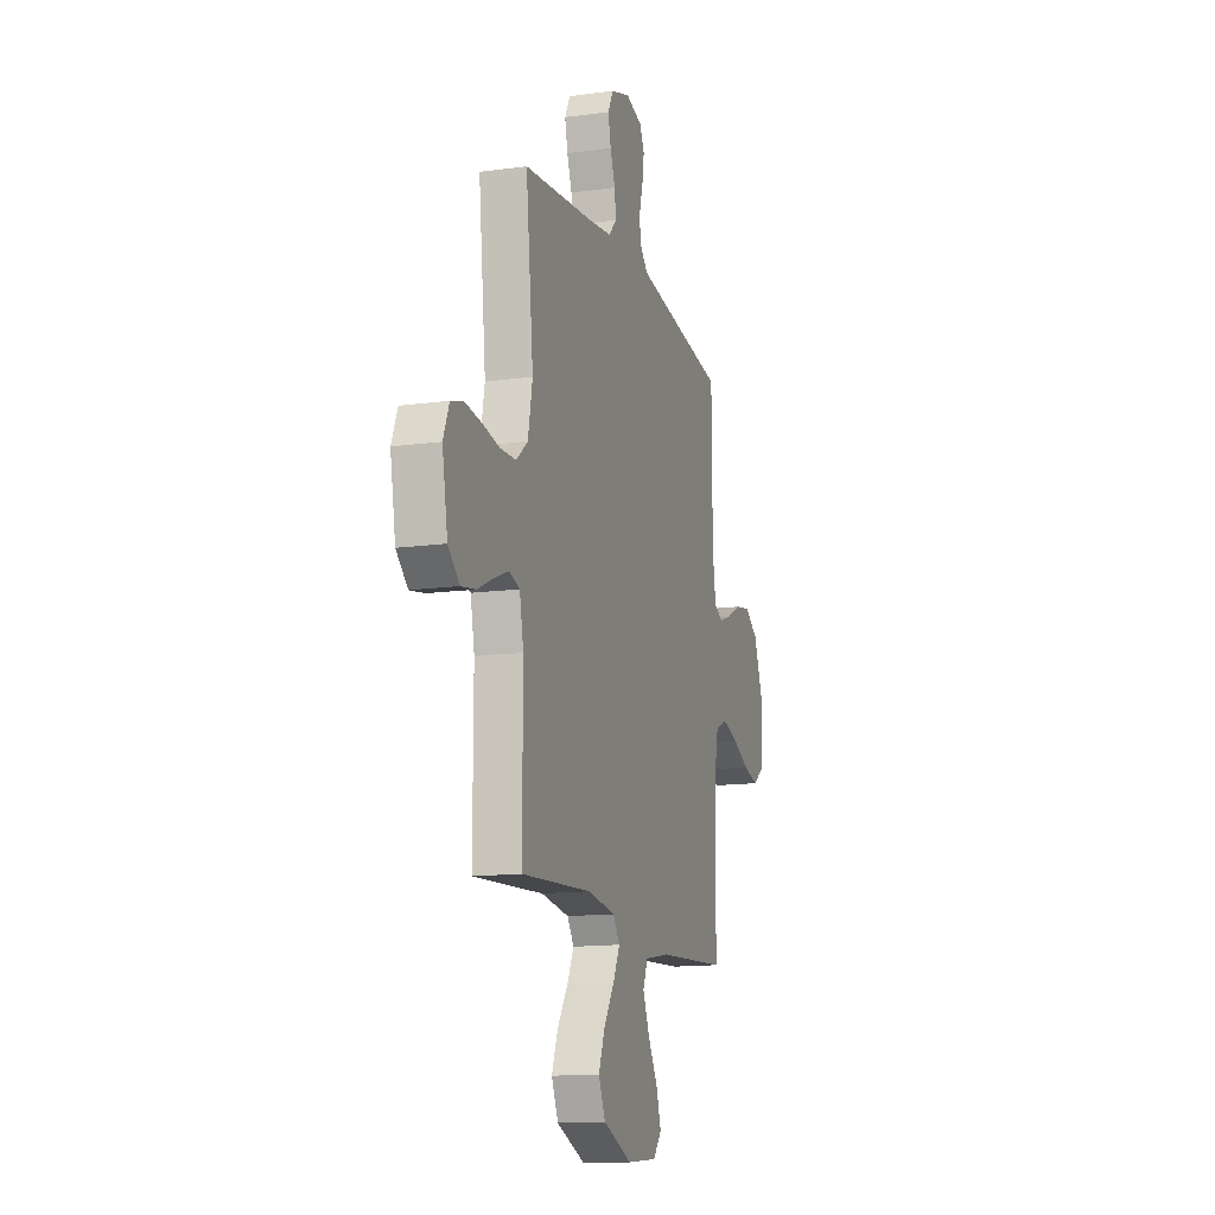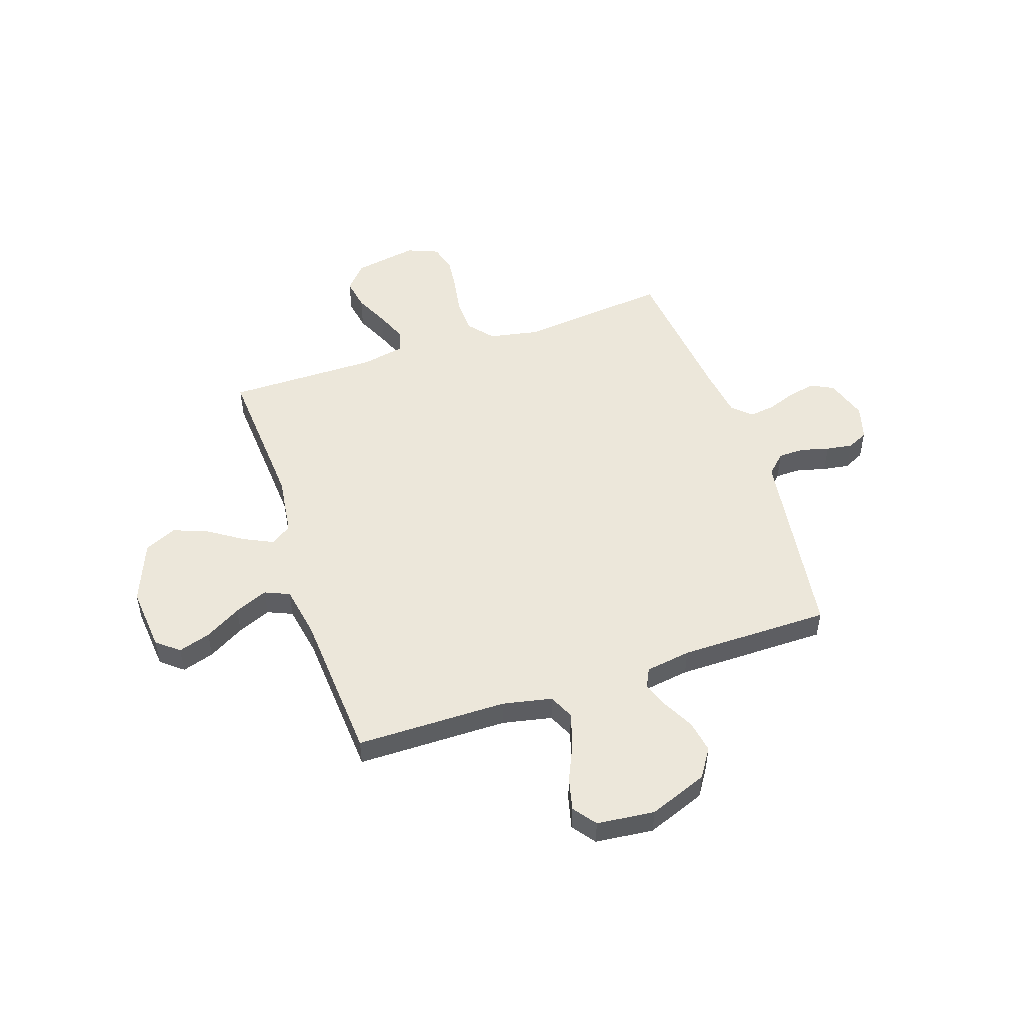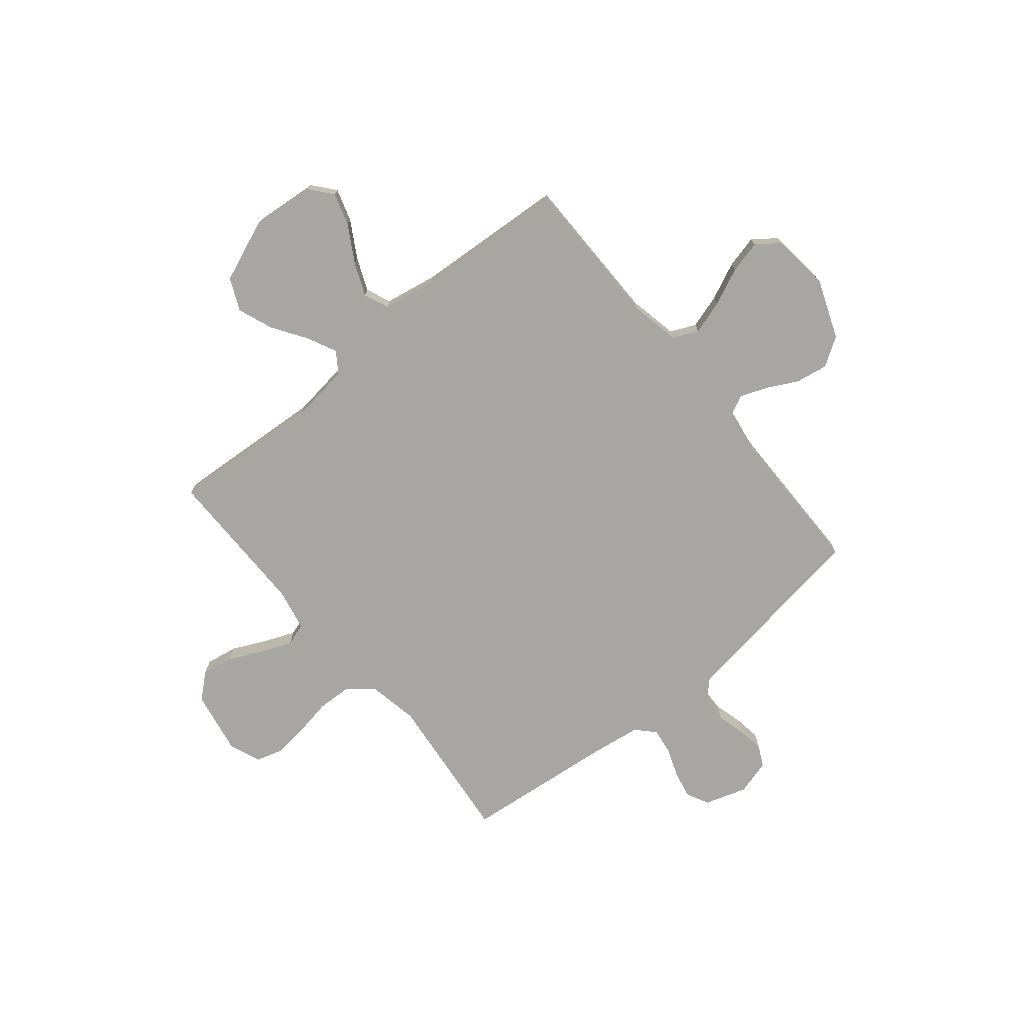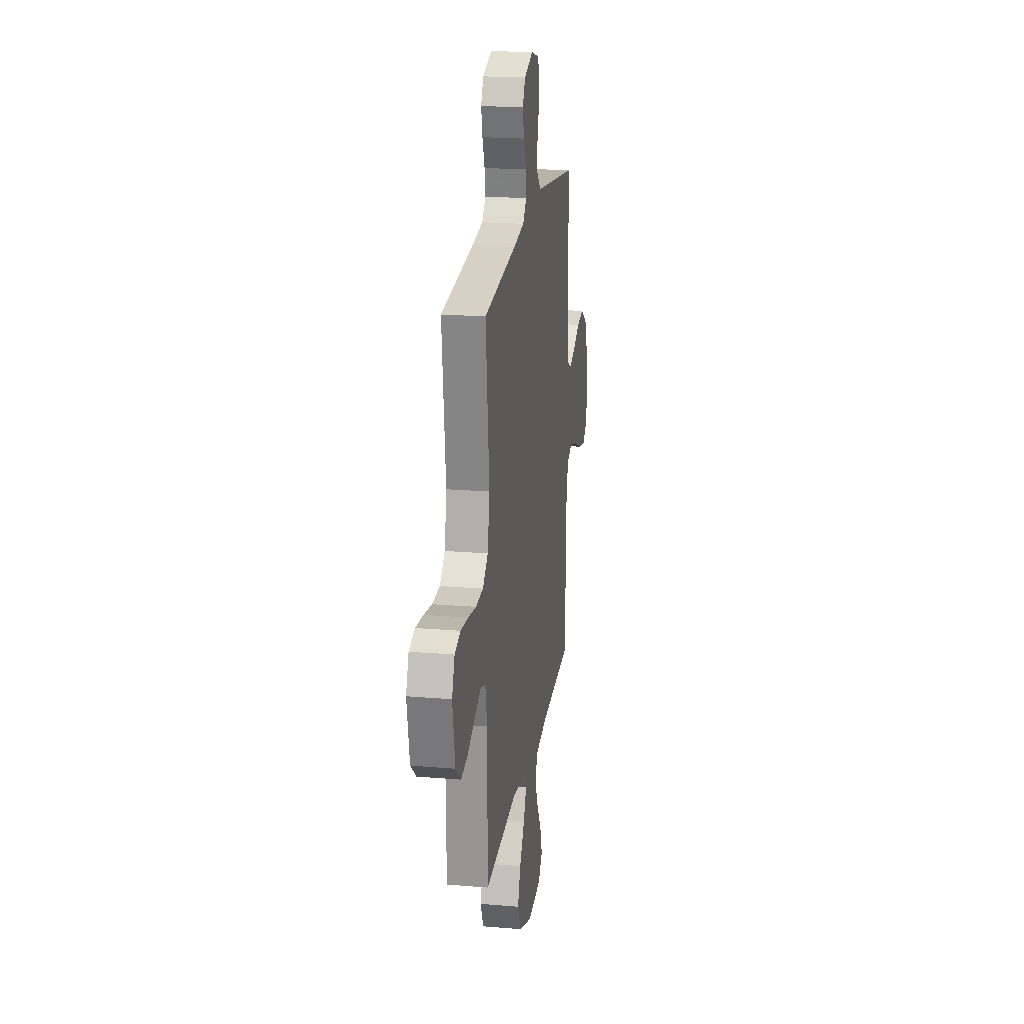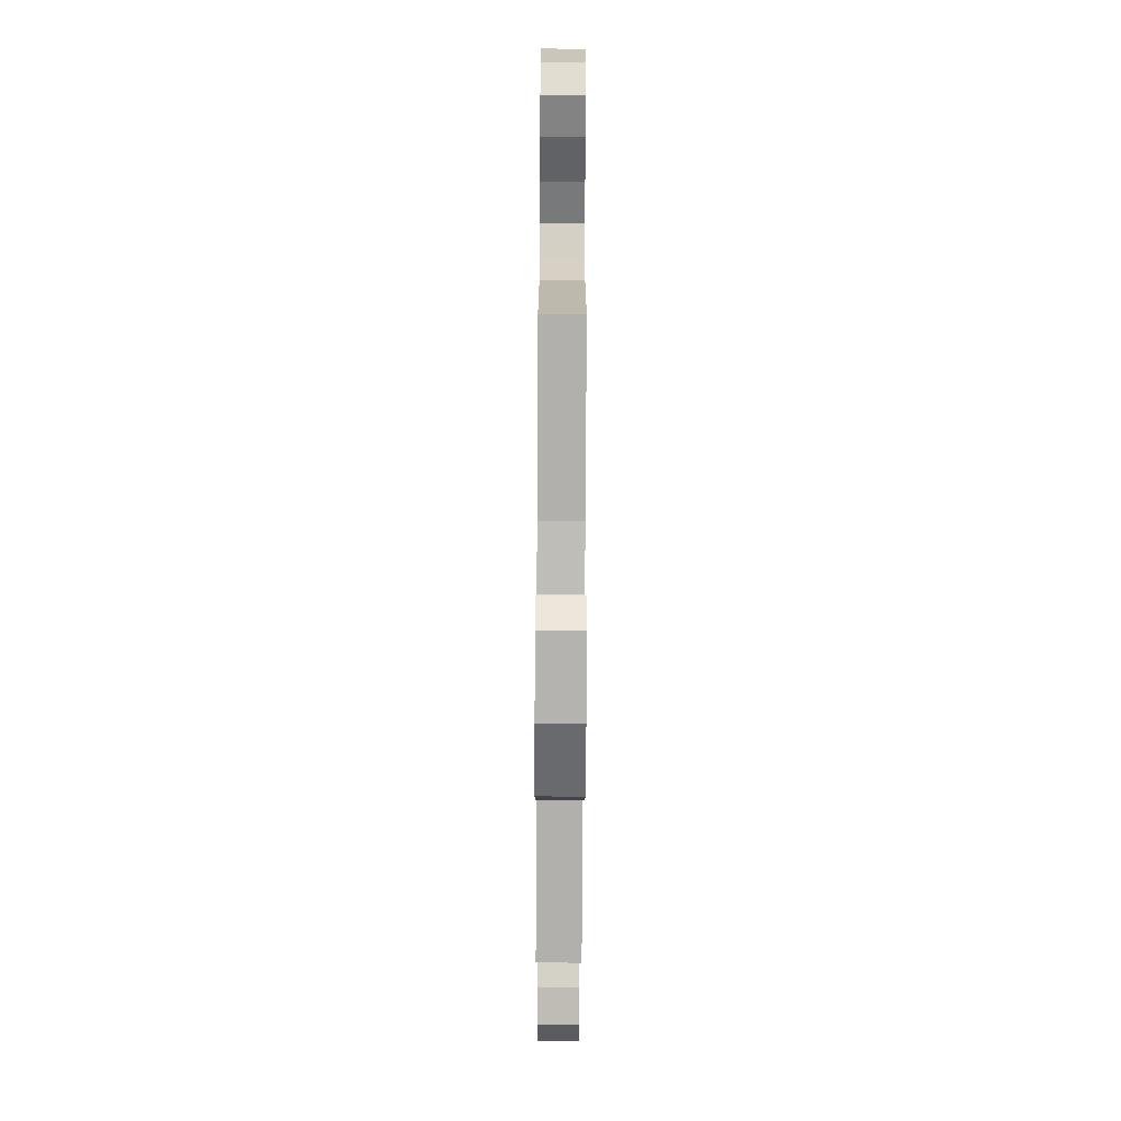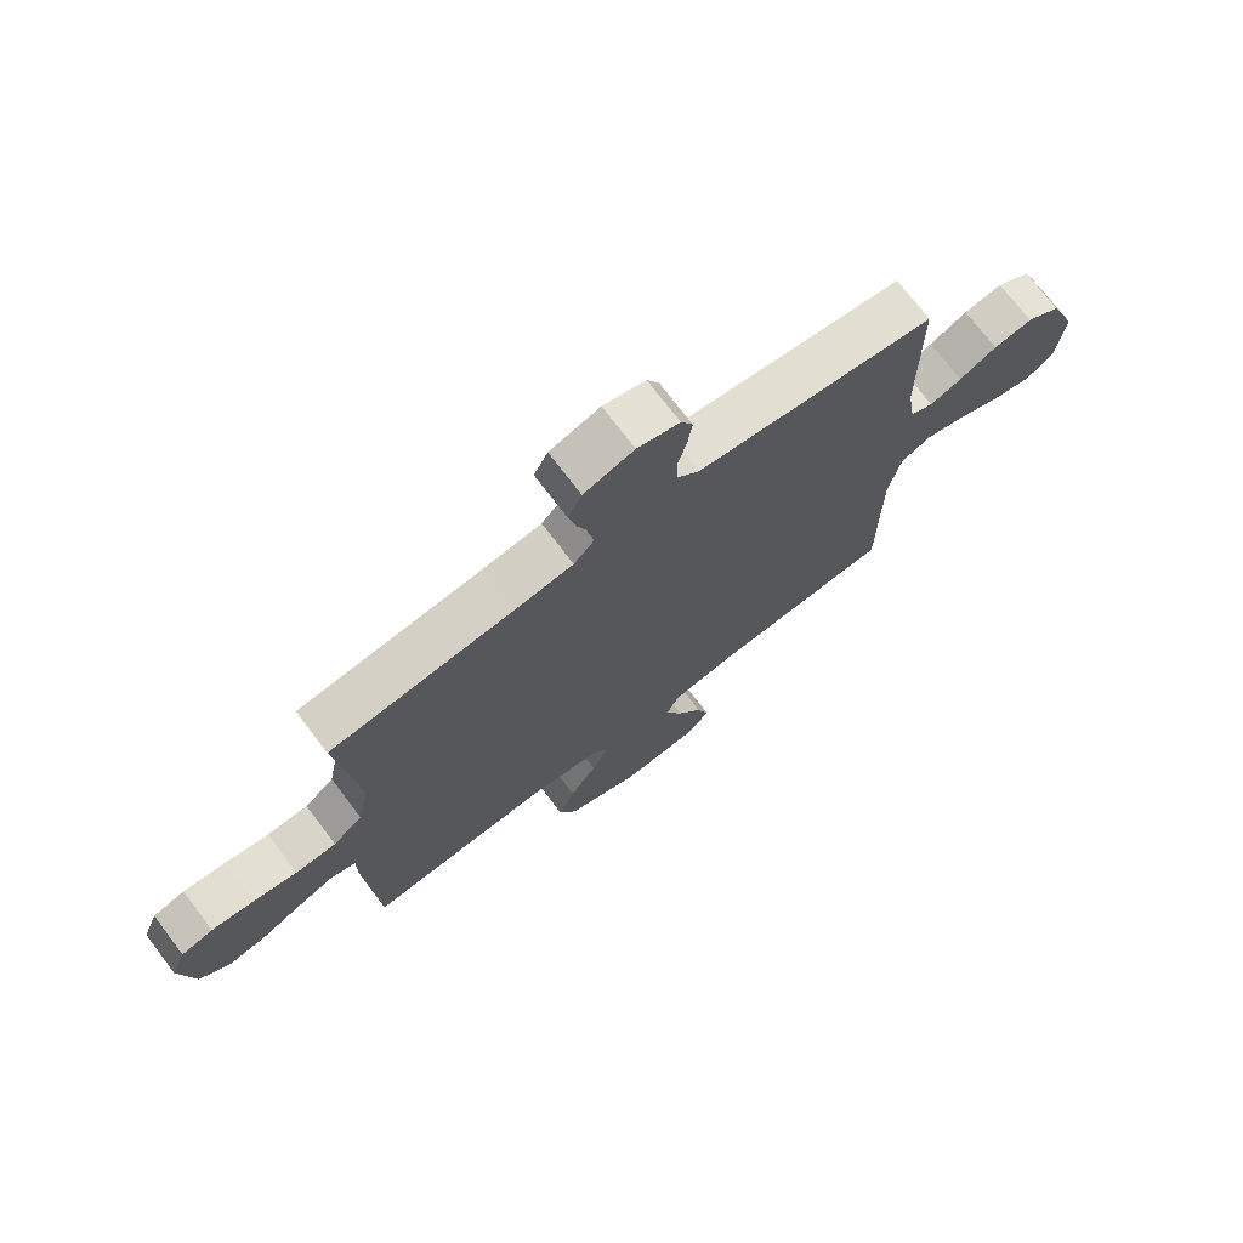
<metadata>
{"format":"obj","ext":"obj","renderer":"f3d","projection":"perspective","resolution":1024,"background":"white","views":[{"elev":-14.0,"azim":106.9,"up":"+Z"},{"elev":50.7,"azim":-108.5,"up":"+Y"},{"elev":-74.1,"azim":-140.5,"up":"+Y"},{"elev":20.8,"azim":98.6,"up":"+Z"},{"elev":-74.9,"azim":-90.3,"up":"+Z"},{"elev":73.2,"azim":142.8,"up":"+Z"}]}
</metadata>
<code>
v 0.5 0.07 -0.5
v 0.2 0.07 -0.48
v 0.08 0.07 -0.496
v 0.052 0.07 -0.537
v 0.08 0.07 -0.595
v 0.125 0.07 -0.663
v 0.152 0.07 -0.733
v 0.123 0.07 -0.797
v 0 0.07 -0.846
v -0.128 0.07 -0.834
v -0.164 0.07 -0.79
v -0.144 0.07 -0.726
v -0.102 0.07 -0.654
v -0.074 0.07 -0.588
v -0.095 0.07 -0.539
v -0.2 0.07 -0.52
v -0.5 0.07 -0.5
v -0.501 0.07 -0.2
v -0.521 0.07 -0.102
v -0.571 0.07 -0.079
v -0.639 0.07 -0.1
v -0.712 0.07 -0.133
v -0.777 0.07 -0.149
v -0.823 0.07 -0.115
v -0.835 0.07 0
v -0.79 0.07 0.117
v -0.733 0.07 0.154
v -0.669 0.07 0.143
v -0.607 0.07 0.111
v -0.554 0.07 0.091
v -0.516 0.07 0.11
v -0.502 0.07 0.2
v -0.5 0.07 0.5
v -0.2 0.07 0.543
v -0.105 0.07 0.557
v -0.068 0.07 0.595
v -0.067 0.07 0.646
v -0.082 0.07 0.703
v -0.09 0.07 0.756
v -0.07 0.07 0.797
v 0 0.07 0.817
v 0.083 0.07 0.79
v 0.106 0.07 0.745
v 0.094 0.07 0.69
v 0.073 0.07 0.633
v 0.066 0.07 0.582
v 0.1 0.07 0.546
v 0.2 0.07 0.532
v 0.5 0.07 0.5
v 0.468 0.07 0.2
v 0.487 0.07 0.101
v 0.536 0.07 0.06
v 0.604 0.07 0.057
v 0.678 0.07 0.07
v 0.748 0.07 0.078
v 0.801 0.07 0.062
v 0.826 0.07 0
v 0.803 0.07 -0.127
v 0.754 0.07 -0.17
v 0.691 0.07 -0.159
v 0.623 0.07 -0.127
v 0.562 0.07 -0.102
v 0.517 0.07 -0.116
v 0.5 0.07 -0.2
v 0.5 0 -0.5
v 0.2 0 -0.48
v 0.08 0 -0.496
v 0.052 0 -0.537
v 0.08 0 -0.595
v 0.125 0 -0.663
v 0.152 0 -0.733
v 0.123 0 -0.797
v 0 0 -0.846
v -0.128 0 -0.834
v -0.164 0 -0.79
v -0.144 0 -0.726
v -0.102 0 -0.654
v -0.074 0 -0.588
v -0.095 0 -0.539
v -0.2 0 -0.52
v -0.5 0 -0.5
v -0.501 0 -0.2
v -0.521 0 -0.102
v -0.571 0 -0.079
v -0.639 0 -0.1
v -0.712 0 -0.133
v -0.777 0 -0.149
v -0.823 0 -0.115
v -0.835 0 0
v -0.79 0 0.117
v -0.733 0 0.154
v -0.669 0 0.143
v -0.607 0 0.111
v -0.554 0 0.091
v -0.516 0 0.11
v -0.502 0 0.2
v -0.5 0 0.5
v -0.2 0 0.543
v -0.105 0 0.557
v -0.068 0 0.595
v -0.067 0 0.646
v -0.082 0 0.703
v -0.09 0 0.756
v -0.07 0 0.797
v 0 0 0.817
v 0.083 0 0.79
v 0.106 0 0.745
v 0.094 0 0.69
v 0.073 0 0.633
v 0.066 0 0.582
v 0.1 0 0.546
v 0.2 0 0.532
v 0.5 0 0.5
v 0.468 0 0.2
v 0.487 0 0.101
v 0.536 0 0.06
v 0.604 0 0.057
v 0.678 0 0.07
v 0.748 0 0.078
v 0.801 0 0.062
v 0.826 0 0
v 0.803 0 -0.127
v 0.754 0 -0.17
v 0.691 0 -0.159
v 0.623 0 -0.127
v 0.562 0 -0.102
v 0.517 0 -0.116
v 0.5 0 -0.2
f 58 59 60 61
f 58 61 62
f 57 58 62
f 56 57 62 63
f 53 54 55 56
f 48 49 50
f 47 48 50 51
f 46 47 51
f 42 43 44 45
f 42 45 46
f 41 42 46
f 40 41 46
f 37 38 39 40
f 37 40 46
f 36 37 46 51
f 32 33 34
f 31 32 34 35
f 26 27 28 29
f 26 29 30
f 25 26 30
f 24 25 30
f 21 22 23 24
f 20 21 24 30
f 19 20 30 31
f 16 17 18
f 15 16 18 19
f 10 11 12 13
f 10 13 14
f 9 10 14
f 8 9 14
f 5 6 7 8
f 4 5 8 14
f 3 4 14 15
f 64 1 2
f 63 64 2 3
f 53 56 63
f 52 53 63 3
f 31 35 36 51
f 19 31 51 52
f 3 15 19 52
f 125 124 123 122
f 126 125 122
f 126 122 121
f 127 126 121 120
f 120 119 118 117
f 114 113 112
f 115 114 112 111
f 115 111 110
f 109 108 107 106
f 110 109 106
f 110 106 105
f 110 105 104
f 104 103 102 101
f 110 104 101
f 115 110 101 100
f 98 97 96
f 99 98 96 95
f 93 92 91 90
f 94 93 90
f 94 90 89
f 94 89 88
f 88 87 86 85
f 94 88 85 84
f 95 94 84 83
f 82 81 80
f 83 82 80 79
f 77 76 75 74
f 78 77 74
f 78 74 73
f 78 73 72
f 72 71 70 69
f 78 72 69 68
f 79 78 68 67
f 66 65 128
f 67 66 128 127
f 127 120 117
f 67 127 117 116
f 115 100 99 95
f 116 115 95 83
f 116 83 79 67
f 1 65 66 2
f 2 66 67 3
f 3 67 68 4
f 4 68 69 5
f 5 69 70 6
f 6 70 71 7
f 7 71 72 8
f 8 72 73 9
f 9 73 74 10
f 10 74 75 11
f 11 75 76 12
f 12 76 77 13
f 13 77 78 14
f 14 78 79 15
f 15 79 80 16
f 16 80 81 17
f 17 81 82 18
f 18 82 83 19
f 19 83 84 20
f 20 84 85 21
f 21 85 86 22
f 22 86 87 23
f 23 87 88 24
f 24 88 89 25
f 25 89 90 26
f 26 90 91 27
f 27 91 92 28
f 28 92 93 29
f 29 93 94 30
f 30 94 95 31
f 31 95 96 32
f 32 96 97 33
f 33 97 98 34
f 34 98 99 35
f 35 99 100 36
f 36 100 101 37
f 37 101 102 38
f 38 102 103 39
f 39 103 104 40
f 40 104 105 41
f 41 105 106 42
f 42 106 107 43
f 43 107 108 44
f 44 108 109 45
f 45 109 110 46
f 46 110 111 47
f 47 111 112 48
f 48 112 113 49
f 49 113 114 50
f 50 114 115 51
f 51 115 116 52
f 52 116 117 53
f 53 117 118 54
f 54 118 119 55
f 55 119 120 56
f 56 120 121 57
f 57 121 122 58
f 58 122 123 59
f 59 123 124 60
f 60 124 125 61
f 61 125 126 62
f 62 126 127 63
f 63 127 128 64
f 64 128 65 1

</code>
